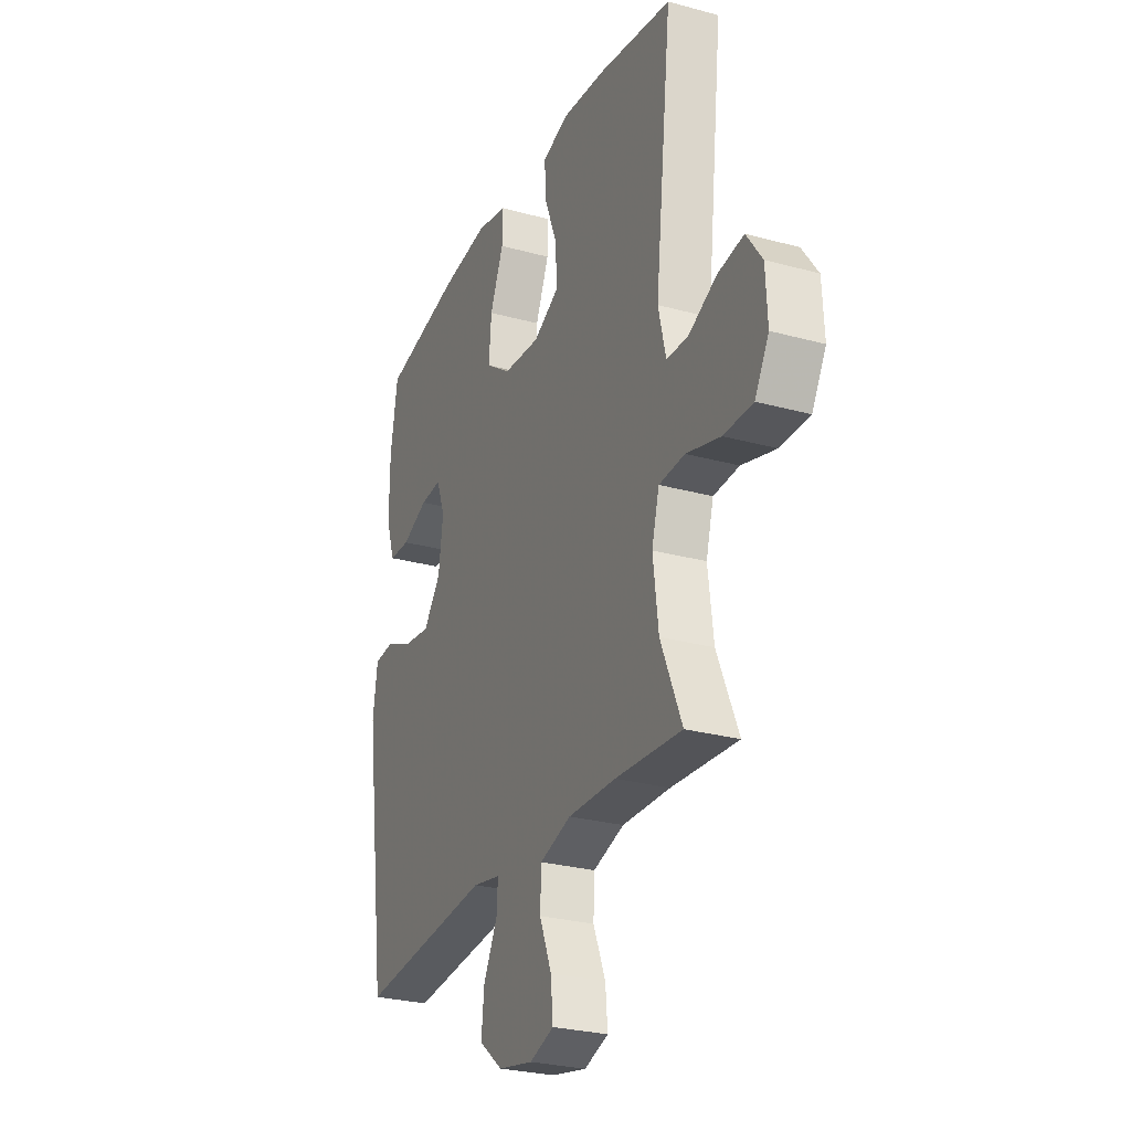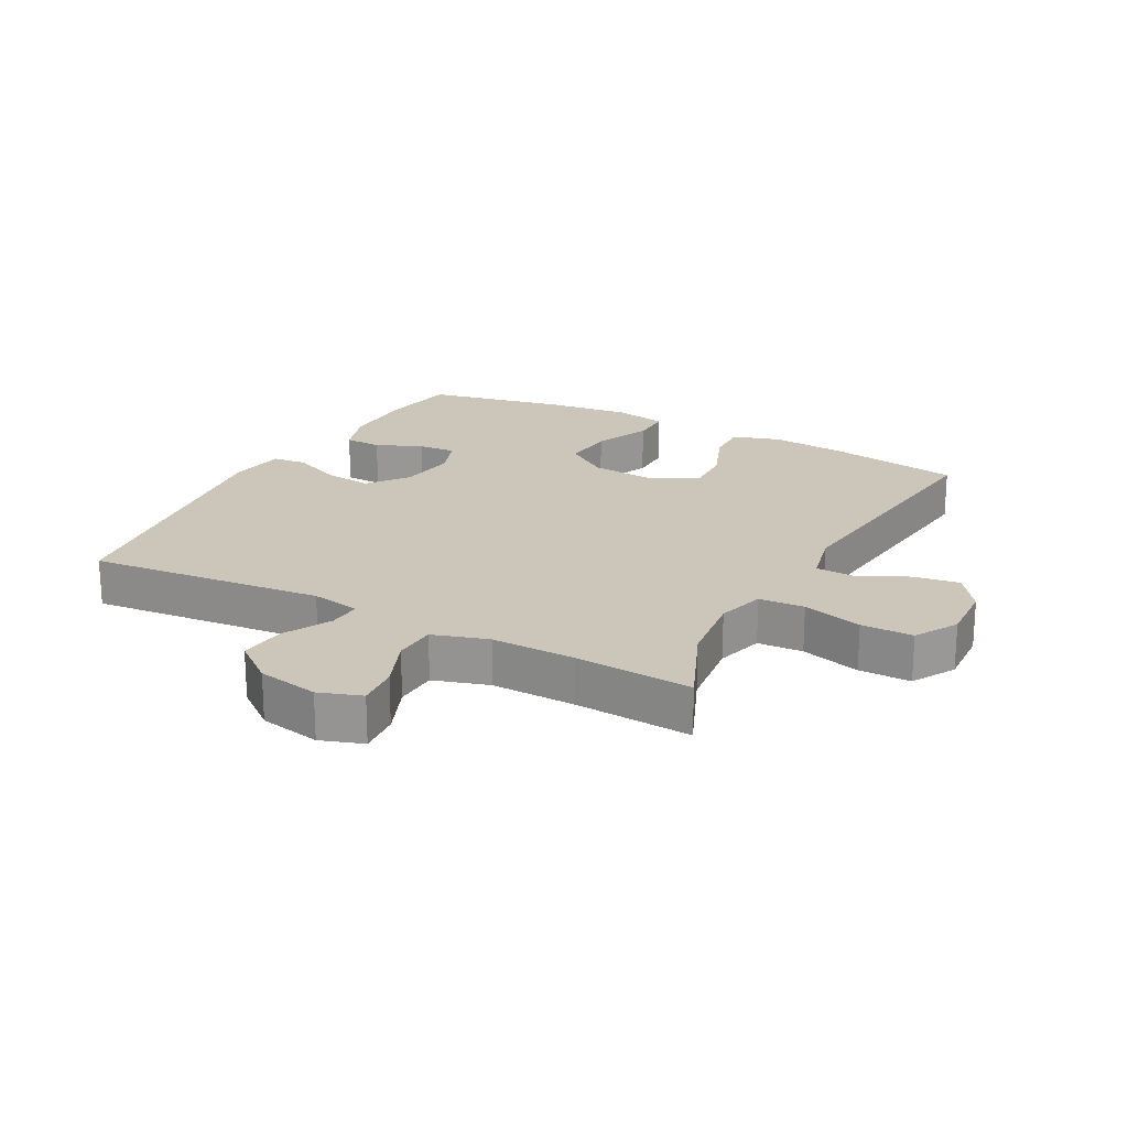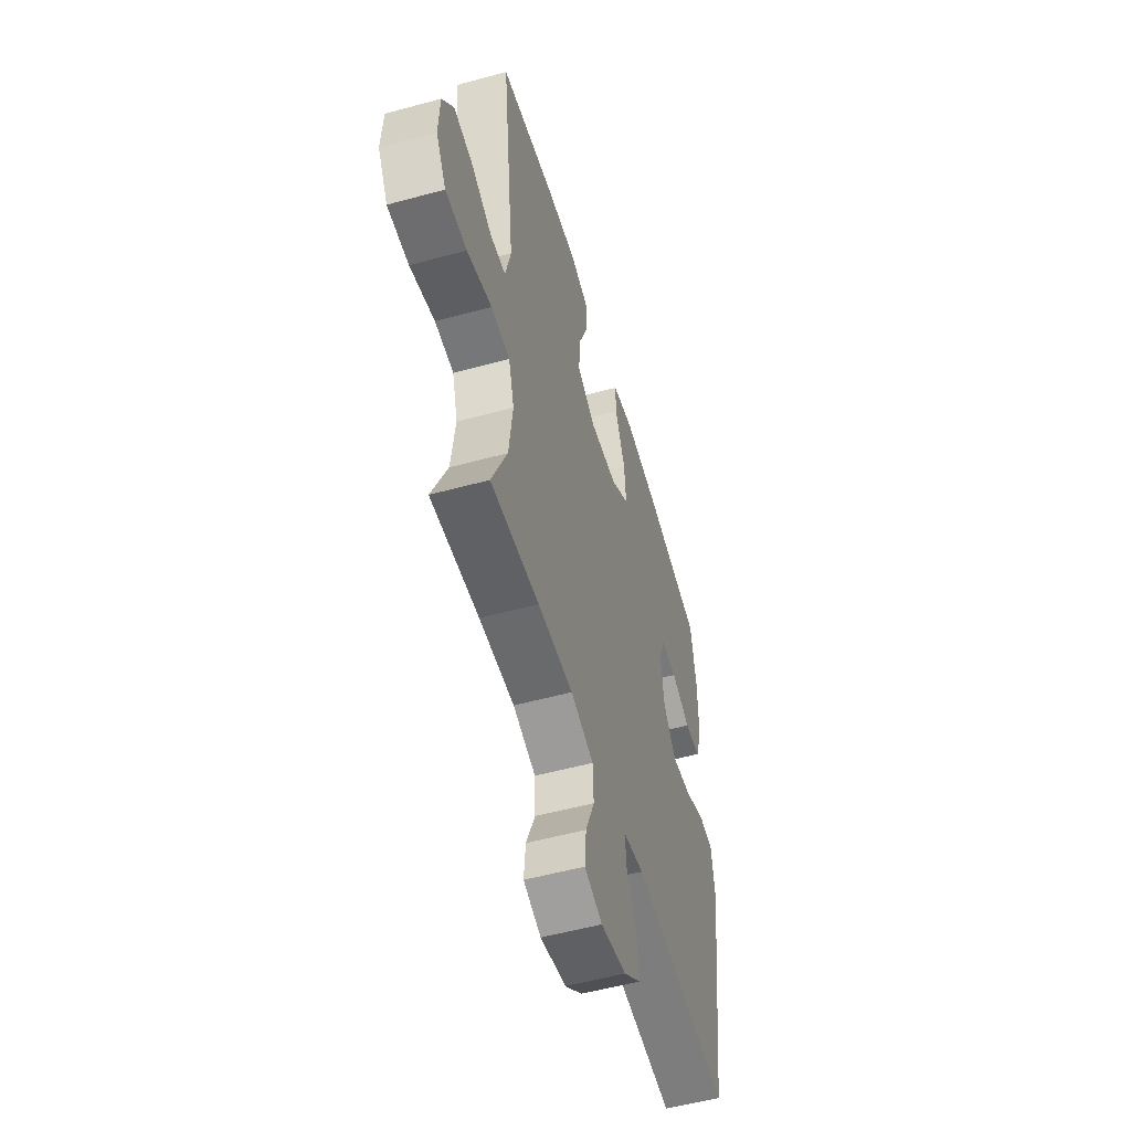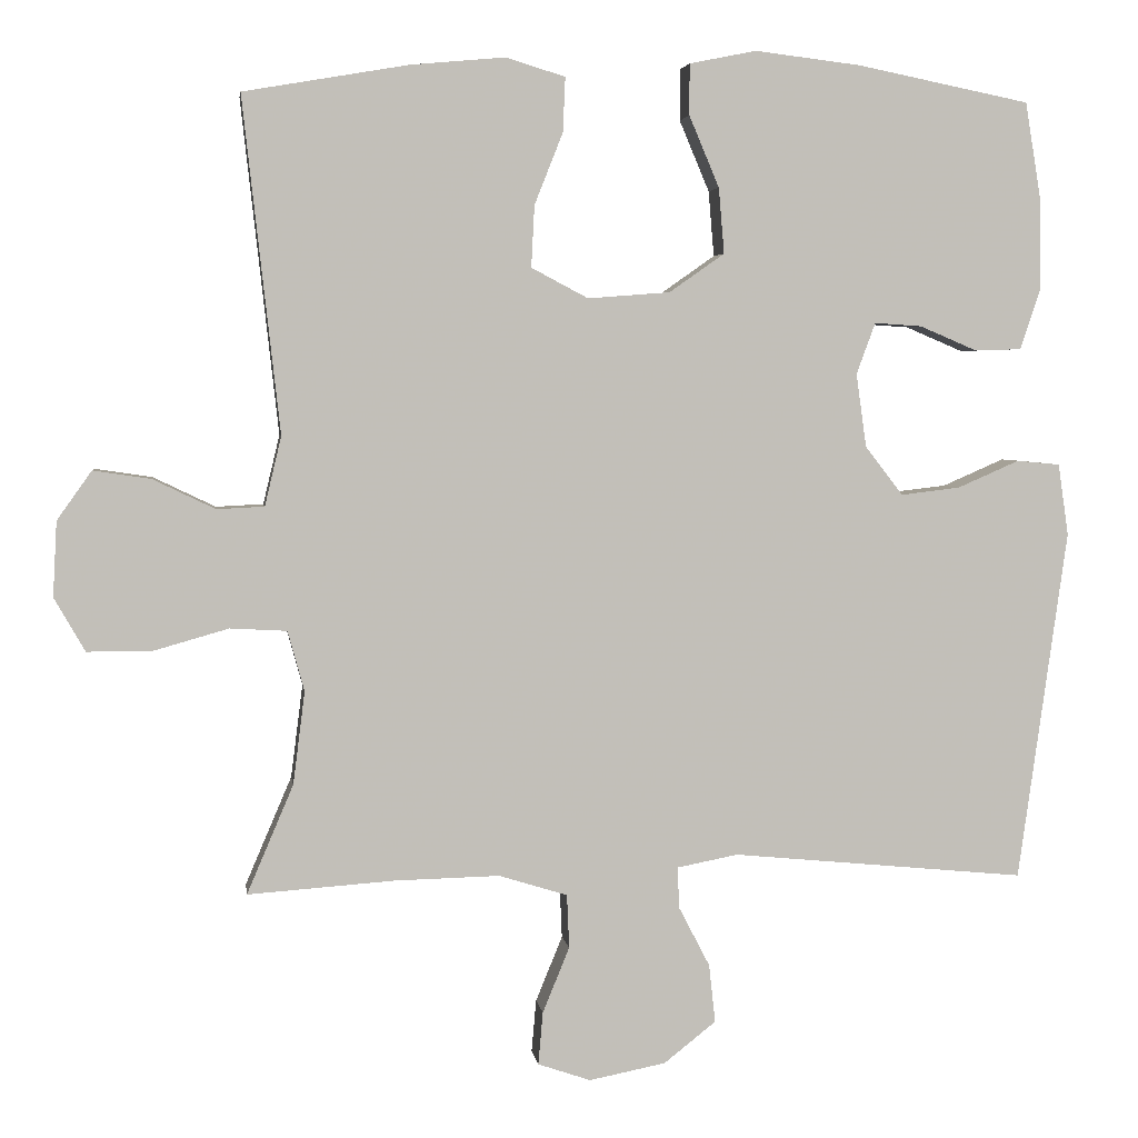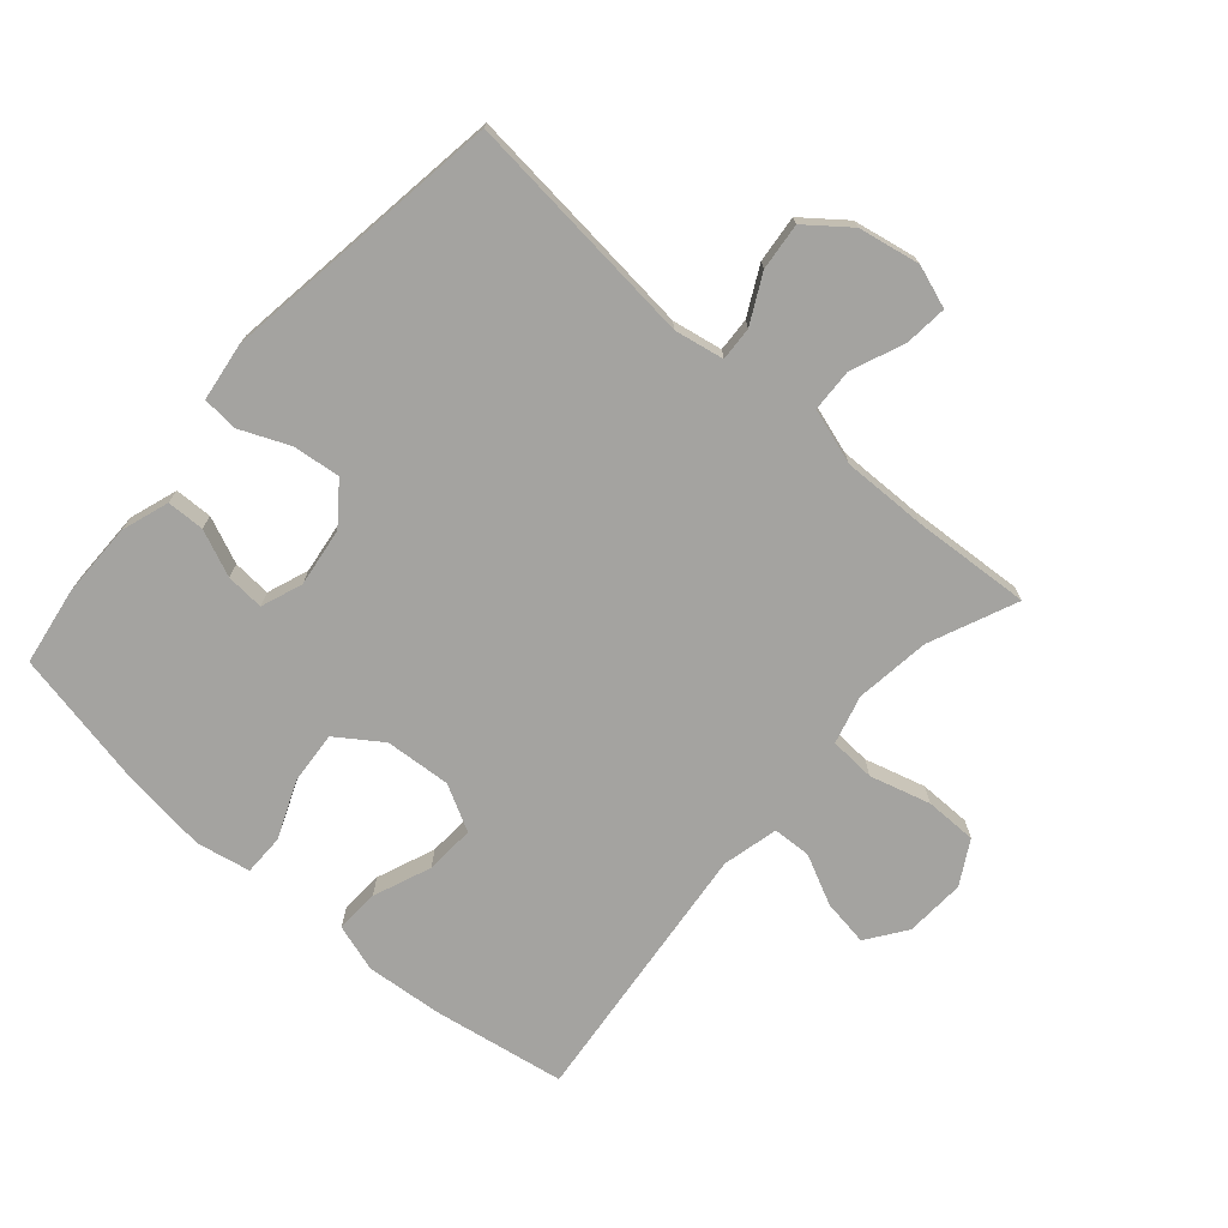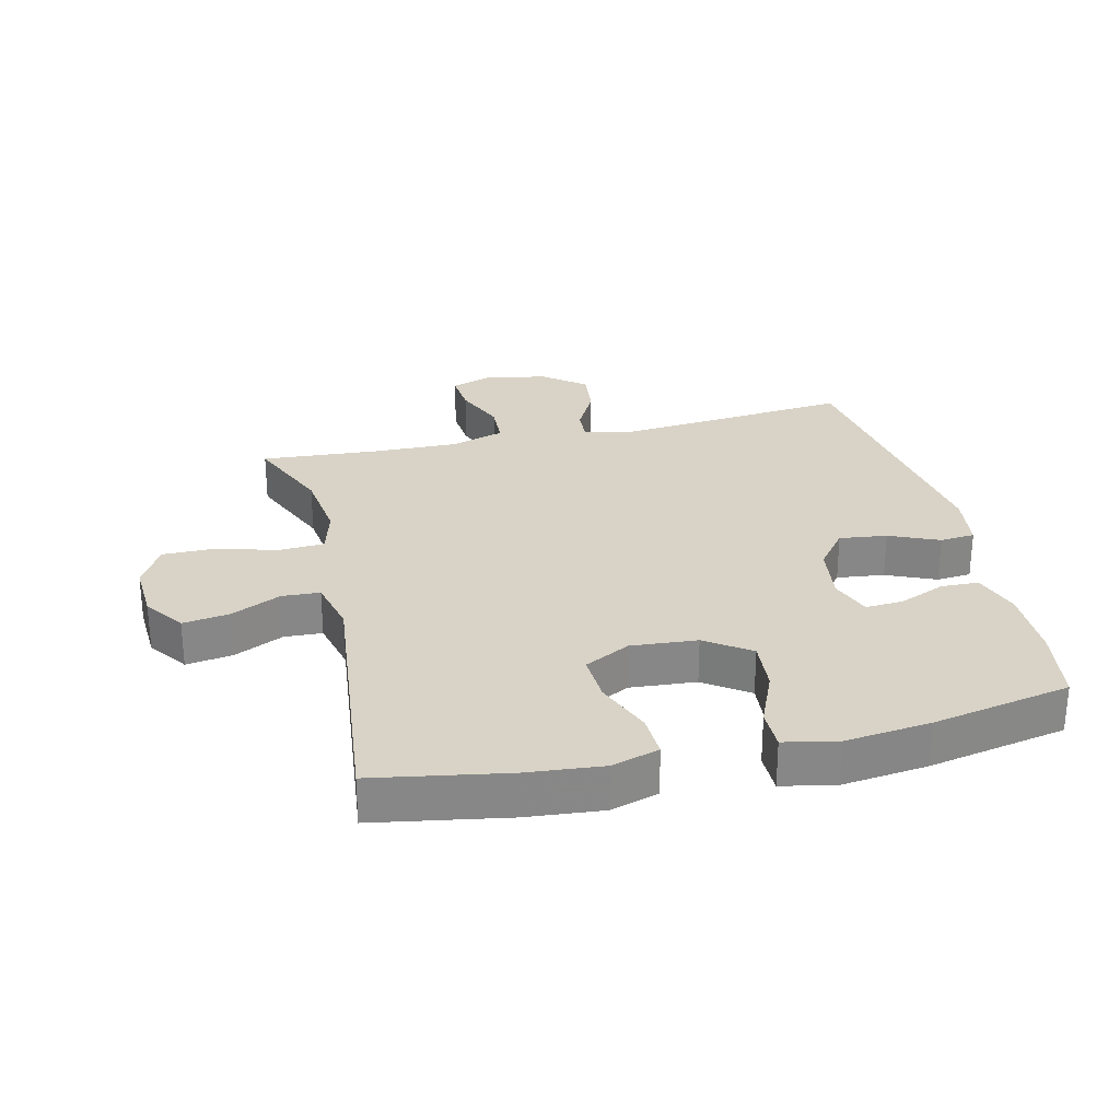
<metadata>
{"format":"obj","ext":"obj","renderer":"f3d","projection":"perspective","resolution":1024,"background":"white","views":[{"elev":-27.2,"azim":-113.0,"up":"+Z"},{"elev":20.9,"azim":-151.7,"up":"+Y"},{"elev":-54.1,"azim":-73.8,"up":"+Z"},{"elev":3.9,"azim":-7.8,"up":"+Z"},{"elev":-73.0,"azim":138.7,"up":"+Y"},{"elev":27.8,"azim":-13.3,"up":"+Y"}]}
</metadata>
<code>
v -0.5 0.07 -0.5
v -0.441 0.07 -0.362
v -0.426 0.07 -0.244
v -0.447 0.07 -0.168
v -0.519 0.07 -0.164
v -0.614 0.07 -0.191
v -0.696 0.07 -0.191
v -0.735 0.07 -0.123
v -0.73 0.07 -0.028
v -0.686 0.07 0.034
v -0.613 0.07 0.023
v -0.534 0.07 -0.015
v -0.474 0.07 -0.012
v -0.453 0.07 0.076
v -0.5 0.07 0.5
v -0.291 0.07 0.536
v -0.171 0.07 0.547
v -0.096 0.07 0.524
v -0.099 0.07 0.455
v -0.135 0.07 0.364
v -0.139 0.07 0.286
v -0.067 0.07 0.248
v 0.037 0.07 0.256
v 0.107 0.07 0.305
v 0.1 0.07 0.388
v 0.062 0.07 0.478
v 0.062 0.07 0.543
v 0.147 0.07 0.56
v 0.281 0.07 0.544
v 0.5 0.07 0.5
v 0.52 0.07 0.377
v 0.521 0.07 0.26
v 0.496 0.07 0.185
v 0.437 0.07 0.183
v 0.364 0.07 0.214
v 0.304 0.07 0.218
v 0.28 0.07 0.153
v 0.293 0.07 0.06
v 0.341 0.07 -0.002
v 0.416 0.07 0.007
v 0.494 0.07 0.041
v 0.549 0.07 0.036
v 0.562 0.07 -0.055
v 0.5 0.07 -0.5
v 0.127 0.07 -0.464
v 0.049 0.07 -0.479
v 0.052 0.07 -0.532
v 0.091 0.07 -0.607
v 0.099 0.07 -0.681
v 0.033 0.07 -0.733
v -0.064 0.07 -0.752
v -0.131 0.07 -0.729
v -0.125 0.07 -0.662
v -0.091 0.07 -0.579
v -0.094 0.07 -0.511
v -0.181 0.07 -0.484
v -0.315 0.07 -0.487
v -0.5 0 -0.5
v -0.441 0 -0.362
v -0.426 0 -0.244
v -0.447 0 -0.168
v -0.519 0 -0.164
v -0.614 0 -0.191
v -0.696 0 -0.191
v -0.735 0 -0.123
v -0.73 0 -0.028
v -0.686 0 0.034
v -0.613 0 0.023
v -0.534 0 -0.015
v -0.474 0 -0.012
v -0.453 0 0.076
v -0.5 0 0.5
v -0.291 0 0.536
v -0.171 0 0.547
v -0.096 0 0.524
v -0.099 0 0.455
v -0.135 0 0.364
v -0.139 0 0.286
v -0.067 0 0.248
v 0.037 0 0.256
v 0.107 0 0.305
v 0.1 0 0.388
v 0.062 0 0.478
v 0.062 0 0.543
v 0.147 0 0.56
v 0.281 0 0.544
v 0.5 0 0.5
v 0.52 0 0.377
v 0.521 0 0.26
v 0.496 0 0.185
v 0.437 0 0.183
v 0.364 0 0.214
v 0.304 0 0.218
v 0.28 0 0.153
v 0.293 0 0.06
v 0.341 0 -0.002
v 0.416 0 0.007
v 0.494 0 0.041
v 0.549 0 0.036
v 0.562 0 -0.055
v 0.5 0 -0.5
v 0.127 0 -0.464
v 0.049 0 -0.479
v 0.052 0 -0.532
v 0.091 0 -0.607
v 0.099 0 -0.681
v 0.033 0 -0.733
v -0.064 0 -0.752
v -0.131 0 -0.729
v -0.125 0 -0.662
v -0.091 0 -0.579
v -0.094 0 -0.511
v -0.181 0 -0.484
v -0.315 0 -0.487
f 51 52 53 54
f 51 54 55
f 50 51 55
f 47 48 49 50
f 46 47 50 55
f 42 43 44 45
f 40 41 42 45
f 39 40 45 46
f 38 39 46 55
f 32 33 34 35
f 32 35 36
f 31 32 36
f 30 31 36
f 29 30 36
f 28 29 36 37
f 25 26 27 28
f 24 25 28 37
f 17 18 19 20
f 17 20 21
f 14 15 16 17
f 13 14 17 21
f 9 10 11 12
f 9 12 13
f 8 9 13
f 5 6 7 8
f 4 5 8 13
f 3 4 13 21
f 57 1 2
f 56 57 2 3
f 23 24 37 38
f 22 23 38 55
f 22 55 56
f 3 21 22 56
f 111 110 109 108
f 112 111 108
f 112 108 107
f 107 106 105 104
f 112 107 104 103
f 102 101 100 99
f 102 99 98 97
f 103 102 97 96
f 112 103 96 95
f 92 91 90 89
f 93 92 89
f 93 89 88
f 93 88 87
f 93 87 86
f 94 93 86 85
f 85 84 83 82
f 94 85 82 81
f 77 76 75 74
f 78 77 74
f 74 73 72 71
f 78 74 71 70
f 69 68 67 66
f 70 69 66
f 70 66 65
f 65 64 63 62
f 70 65 62 61
f 78 70 61 60
f 59 58 114
f 60 59 114 113
f 95 94 81 80
f 112 95 80 79
f 113 112 79
f 113 79 78 60
f 1 58 59 2
f 2 59 60 3
f 3 60 61 4
f 4 61 62 5
f 5 62 63 6
f 6 63 64 7
f 7 64 65 8
f 8 65 66 9
f 9 66 67 10
f 10 67 68 11
f 11 68 69 12
f 12 69 70 13
f 13 70 71 14
f 14 71 72 15
f 15 72 73 16
f 16 73 74 17
f 17 74 75 18
f 18 75 76 19
f 19 76 77 20
f 20 77 78 21
f 21 78 79 22
f 22 79 80 23
f 23 80 81 24
f 24 81 82 25
f 25 82 83 26
f 26 83 84 27
f 27 84 85 28
f 28 85 86 29
f 29 86 87 30
f 30 87 88 31
f 31 88 89 32
f 32 89 90 33
f 33 90 91 34
f 34 91 92 35
f 35 92 93 36
f 36 93 94 37
f 37 94 95 38
f 38 95 96 39
f 39 96 97 40
f 40 97 98 41
f 41 98 99 42
f 42 99 100 43
f 43 100 101 44
f 44 101 102 45
f 45 102 103 46
f 46 103 104 47
f 47 104 105 48
f 48 105 106 49
f 49 106 107 50
f 50 107 108 51
f 51 108 109 52
f 52 109 110 53
f 53 110 111 54
f 54 111 112 55
f 55 112 113 56
f 56 113 114 57
f 57 114 58 1

</code>
